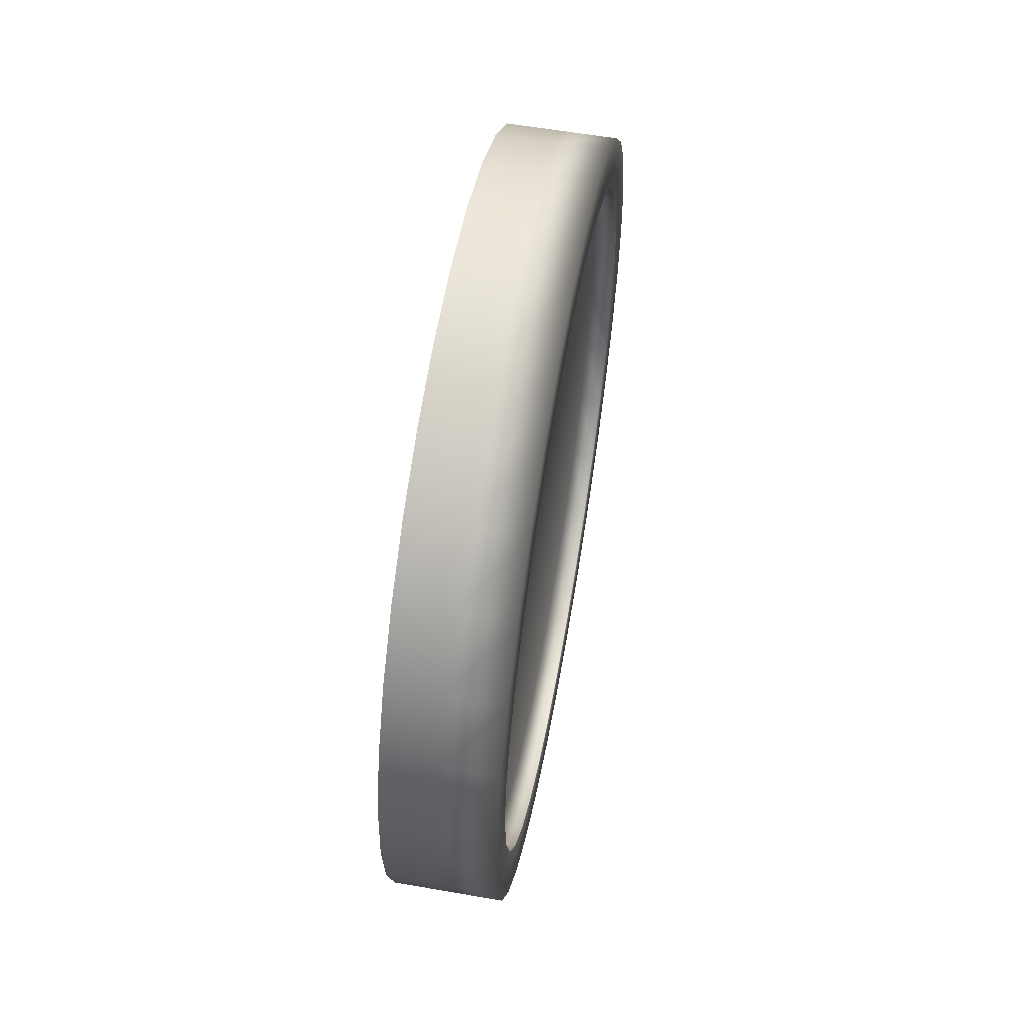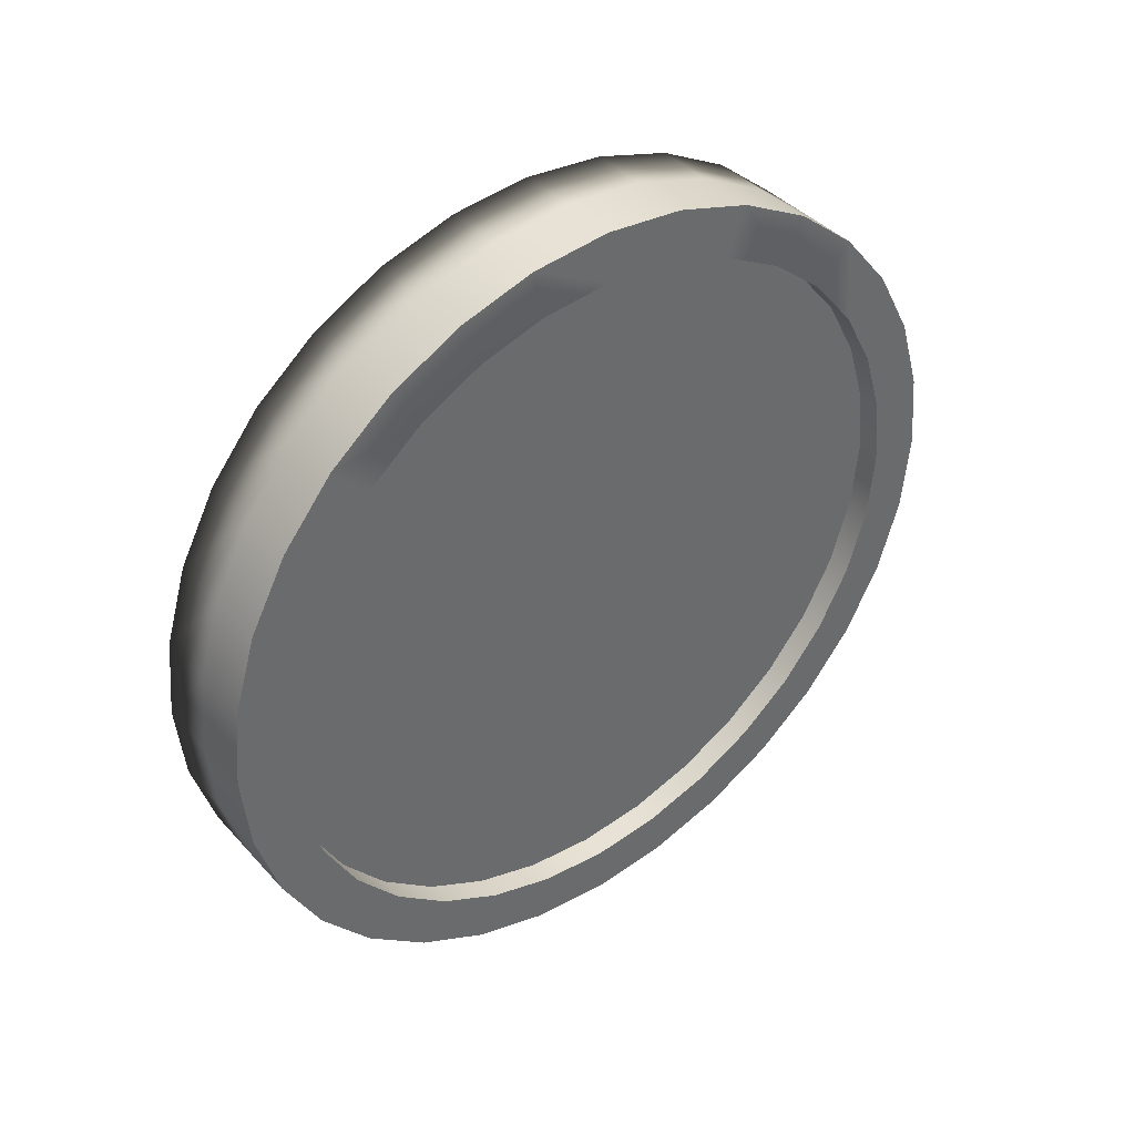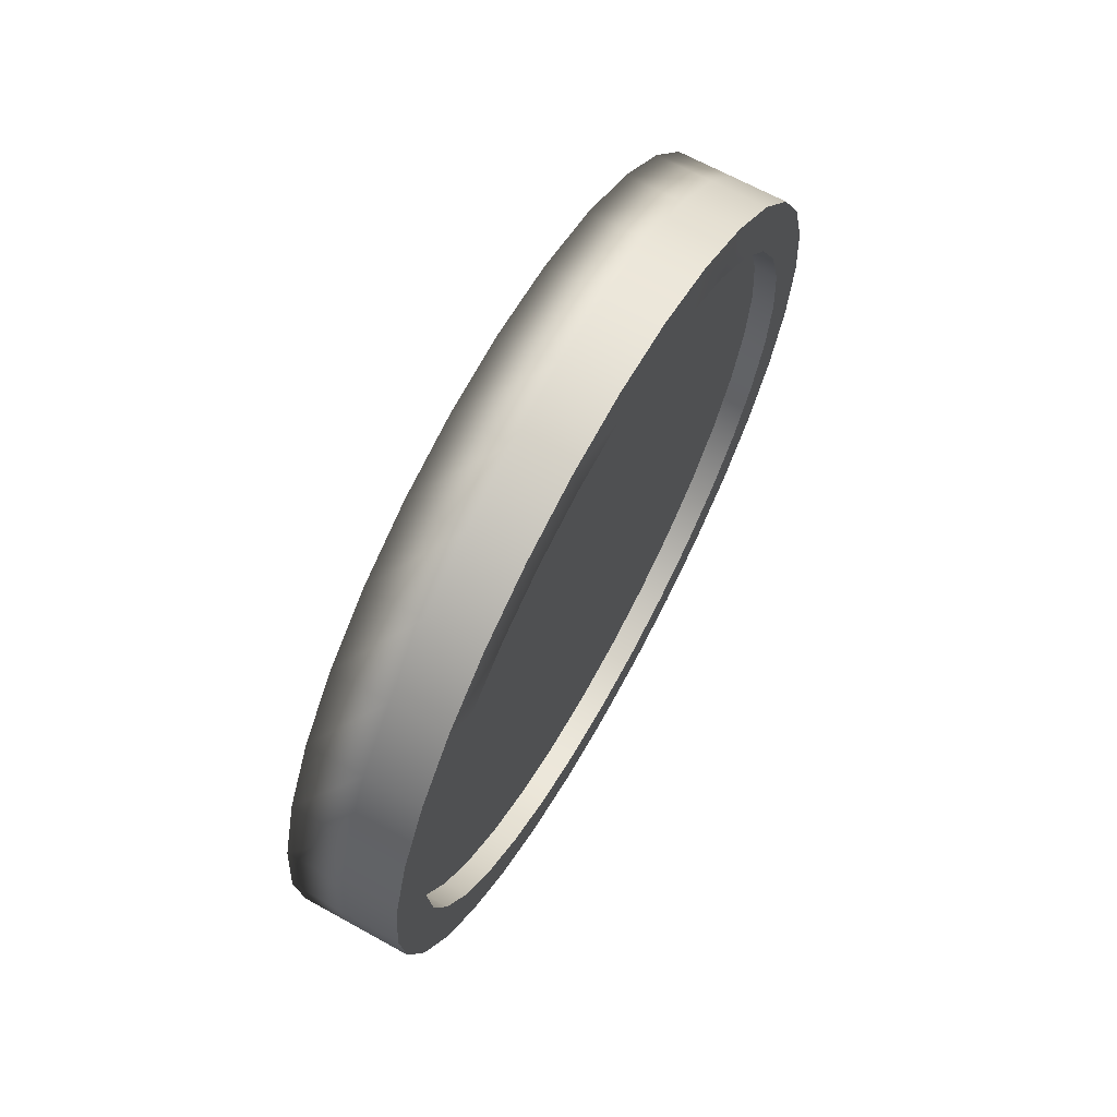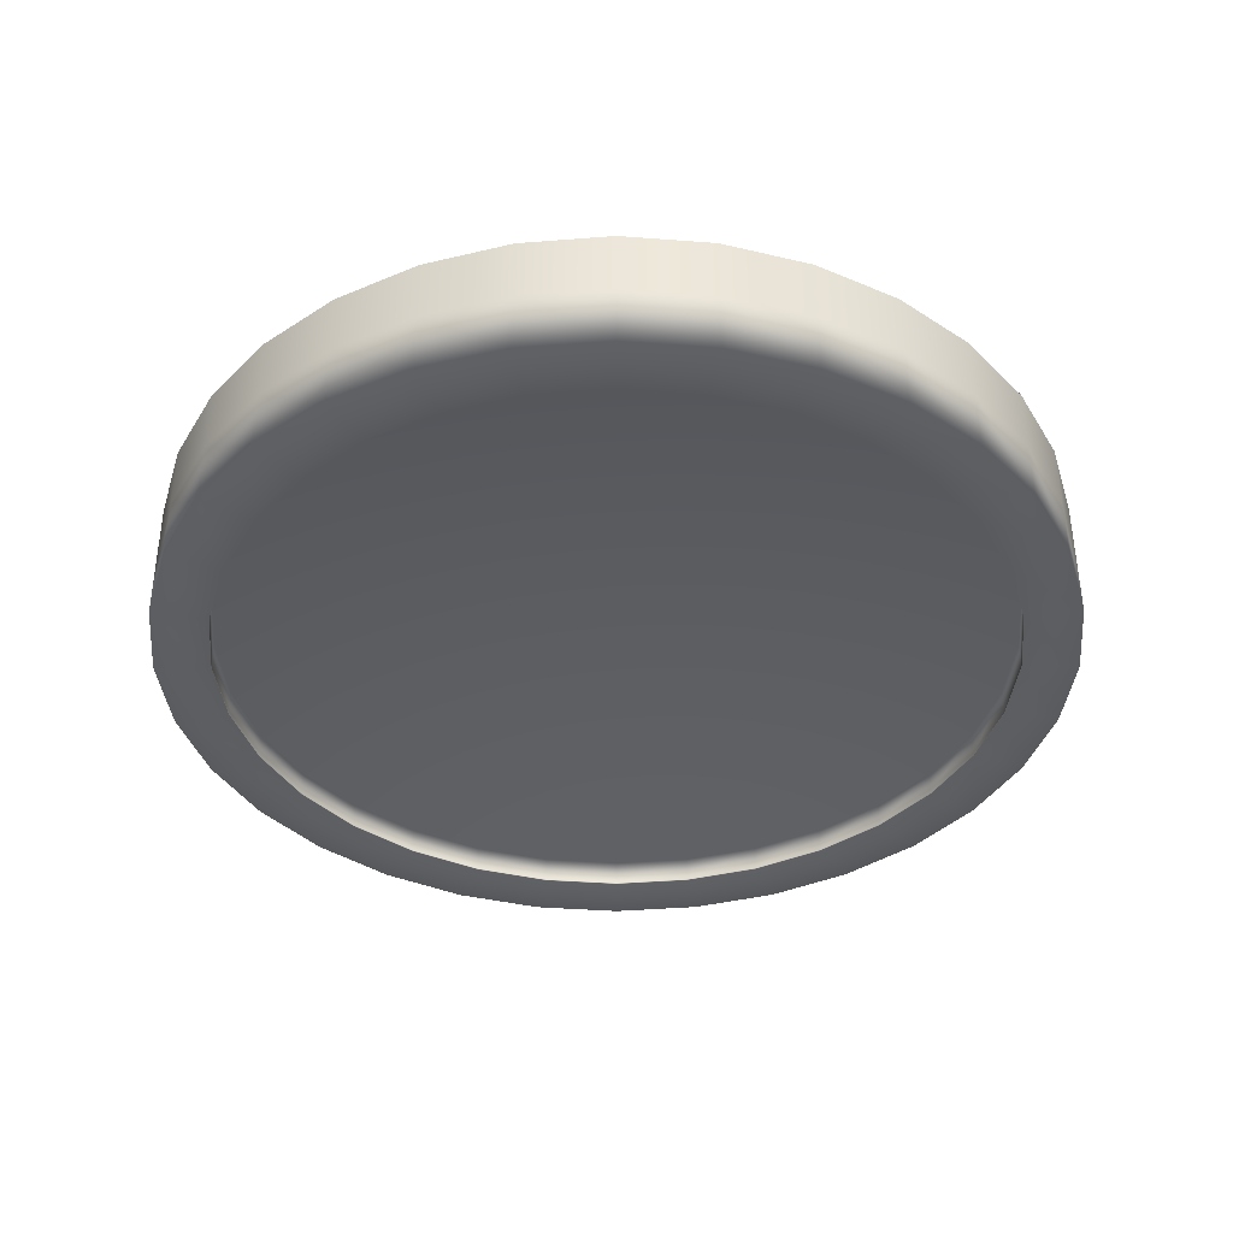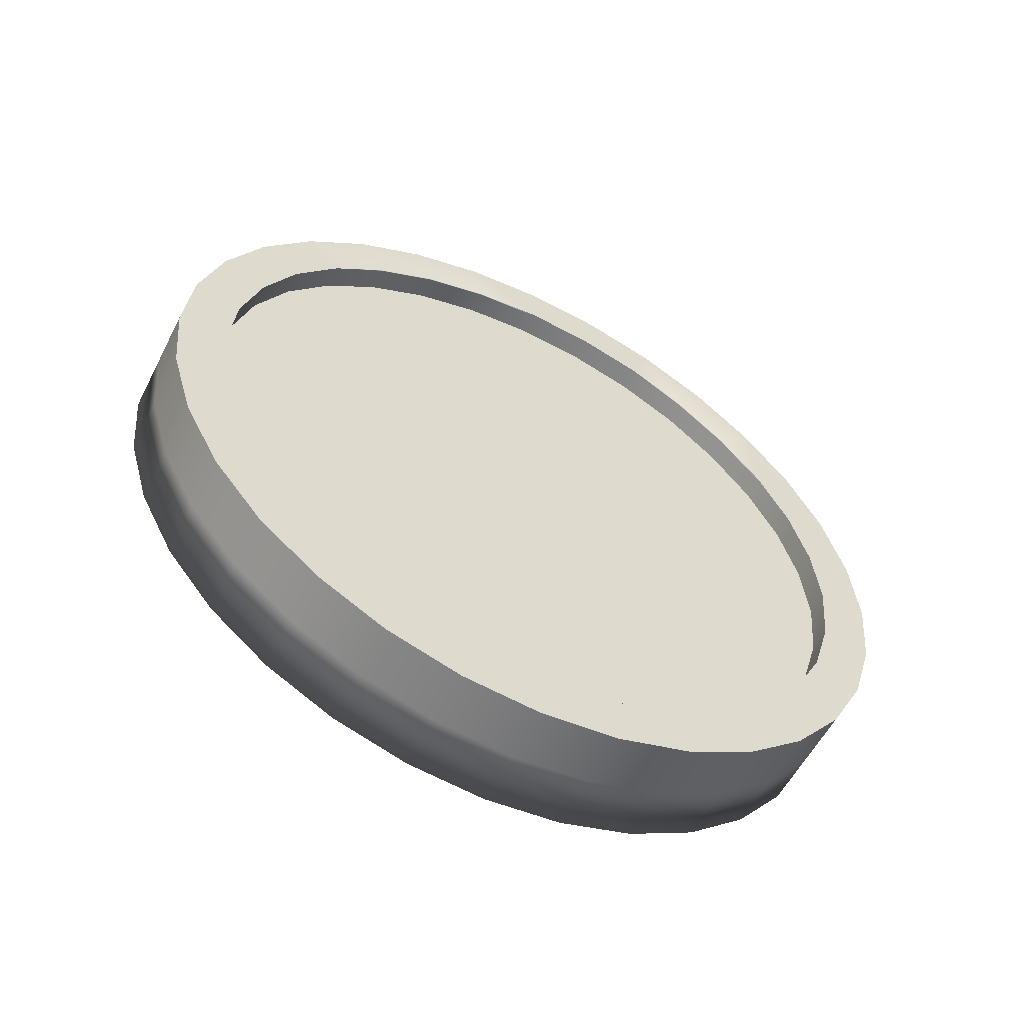
<metadata>
{"format":"obj","ext":"obj","renderer":"f3d","projection":"perspective","resolution":1024,"background":"white","views":[{"elev":58.5,"azim":10.2,"up":"+Y"},{"elev":40.2,"azim":-127.6,"up":"+Z"},{"elev":66.9,"azim":-151.0,"up":"+Z"},{"elev":51.8,"azim":89.9,"up":"+Z"},{"elev":-56.8,"azim":-117.0,"up":"+Z"}]}
</metadata>
<code>
o 円柱
v 0.07987 0.858 0.1707
v 0.1401 0.8748 -0
v 0.07987 0.8082 0.3348
v 0.1401 0.858 -0.1707
v 0.07987 0.7274 0.486
v 0.1401 0.8082 -0.3348
v 0.07987 0.6186 0.6186
v 0.1401 0.7274 -0.486
v 0.07987 0.486 0.7274
v 0.1401 0.6186 -0.6186
v 0.07987 0.3348 0.8082
v 0.1401 0.486 -0.7274
v 0.07987 0.1707 0.858
v 0.1401 0.3348 -0.8082
v 0.07987 -0 0.8748
v 0.1401 0.1707 -0.858
v 0.07987 -0.1707 0.858
v 0.1401 -0 -0.8748
v 0.07987 -0.3348 0.8082
v 0.1401 -0.1707 -0.858
v 0.07987 -0.486 0.7274
v 0.1401 -0.3348 -0.8082
v 0.07987 -0.6186 0.6186
v 0.1401 -0.486 -0.7274
v 0.07987 -0.7274 0.486
v 0.1401 -0.6186 -0.6186
v 0.07987 -0.8082 0.3348
v 0.1401 -0.7274 -0.486
v 0.07987 -0.858 0.1707
v 0.1401 -0.8082 -0.3348
v 0.07987 -0.8748 -0
v 0.1401 -0.858 -0.1707
v 0.07987 -0.858 -0.1707
v 0.1401 -0.8748 -0
v 0.07987 -0.8082 -0.3348
v 0.1401 -0.858 0.1707
v 0.07987 -0.7274 -0.486
v 0.1401 -0.8082 0.3348
v 0.07987 -0.6186 -0.6186
v 0.1401 -0.7274 0.486
v 0.07987 -0.486 -0.7274
v 0.1401 -0.6186 0.6186
v 0.07987 -0.3348 -0.8082
v 0.1401 -0.486 0.7274
v 0.07987 -0.1707 -0.858
v 0.1401 -0.3348 0.8082
v 0.07987 -0 -0.8748
v 0.1401 -0.1707 0.858
v 0.07987 0.1707 -0.858
v 0.1401 -0 0.8748
v 0.07987 0.3348 -0.8082
v 0.1401 0.1707 0.858
v 0.07987 0.486 -0.7274
v 0.1401 0.3348 0.8082
v 0.07987 0.6186 -0.6186
v 0.1401 0.486 0.7274
v 0.07987 0.7274 -0.486
v 0.1401 0.6186 0.6186
v 0.07987 0.8082 -0.3348
v 0.1401 0.7274 0.486
v 0.07987 0.8748 -0
v 0.1401 0.8082 0.3348
v 0.07987 0.858 -0.1707
v 0.1401 0.858 0.1707
v 0.1401 0.9808 -0.1951
v 0.1401 1 -0
v 0.1401 0.9239 -0.3827
v 0.1401 0.8315 -0.5556
v 0.1401 0.7071 -0.7071
v 0.1401 0.5556 -0.8315
v 0.1401 0.3827 -0.9239
v 0.1401 0.1951 -0.9808
v 0.1401 -0 -1
v 0.1401 -0.1951 -0.9808
v 0.1401 -0.3827 -0.9239
v 0.1401 -0.5556 -0.8315
v 0.1401 -0.7071 -0.7071
v 0.1401 -0.8315 -0.5556
v 0.1401 -0.9239 -0.3827
v 0.1401 -0.9808 -0.1951
v 0.1401 -1 -0
v 0.1401 -0.9808 0.1951
v 0.1401 -0.9239 0.3827
v 0.1401 -0.8315 0.5556
v 0.1401 -0.7071 0.7071
v 0.1401 -0.5556 0.8315
v 0.1401 -0.3827 0.9239
v 0.1401 -0.1951 0.9808
v 0.1401 -0 1
v 0.1401 0.1951 0.9808
v 0.1401 0.3827 0.9239
v 0.1401 0.5556 0.8315
v 0.1401 0.7071 0.7071
v 0.1401 0.8315 0.5556
v 0.1401 0.9239 0.3827
v 0.1401 0.9808 0.1951
v 0.1374 0.858 -0.1707
v 0.1374 0.8748 -0
v 0.1374 0.8082 -0.3348
v 0.1374 0.7274 -0.486
v 0.1374 0.6186 -0.6186
v 0.1374 0.486 -0.7274
v 0.1374 0.3348 -0.8082
v 0.1374 0.1707 -0.858
v 0.1374 -0 -0.8748
v 0.1374 -0.1707 -0.858
v 0.1374 -0.3348 -0.8082
v 0.1374 -0.486 -0.7274
v 0.1374 -0.6186 -0.6186
v 0.1374 -0.7274 -0.486
v 0.1374 -0.8082 -0.3348
v 0.1374 -0.858 -0.1707
v 0.1374 -0.8748 -0
v 0.1374 -0.858 0.1707
v 0.1374 -0.8082 0.3348
v 0.1374 -0.7274 0.486
v 0.1374 -0.6186 0.6186
v 0.1374 -0.486 0.7274
v 0.1374 -0.3348 0.8082
v 0.1374 -0.1707 0.858
v 0.1374 -0 0.8748
v 0.1374 0.1707 0.858
v 0.1374 0.3348 0.8082
v 0.1374 0.486 0.7274
v 0.1374 0.6186 0.6186
v 0.1374 0.7274 0.486
v 0.1374 0.8082 0.3348
v 0.1374 0.858 0.1707
v 0 1 0
v 0 0.9808 -0.1951
v 0 0.9239 -0.3827
v 0 0.8315 -0.5556
v 0 0.7071 -0.7071
v -0 0.5556 -0.8315
v -0 0.3827 -0.9239
v -0 0.1951 -0.9808
v -0 0 -1
v -0 -0.1951 -0.9808
v -0 -0.3827 -0.9239
v -0 -0.5556 -0.8315
v -0 -0.7071 -0.7071
v -0 -0.8315 -0.5556
v -0 -0.9239 -0.3827
v -0 -0.9808 -0.1951
v -0 -1 0
v -0 -0.9808 0.1951
v -0 -0.9239 0.3827
v -0 -0.8315 0.5556
v 0 -0.7071 0.7071
v 0 -0.5556 0.8315
v 0 -0.3827 0.9239
v 0 -0.1951 0.9808
v 0 0 1
v 0 0.1951 0.9808
v 0 0.3827 0.9239
v 0 0.5556 0.8315
v 0 0.7071 0.7071
v 0 0.8315 0.5556
v 0 0.9239 0.3827
v 0 0.9808 0.1951
v -0.07987 0.858 0.1707
v -0.1401 0.8748 0
v -0.07987 0.8082 0.3348
v -0.1401 0.858 -0.1707
v -0.07987 0.7274 0.486
v -0.1401 0.8082 -0.3348
v -0.07987 0.6186 0.6186
v -0.1401 0.7274 -0.486
v -0.07987 0.486 0.7274
v -0.1401 0.6186 -0.6186
v -0.07987 0.3348 0.8082
v -0.1401 0.486 -0.7274
v -0.07987 0.1707 0.858
v -0.1401 0.3348 -0.8082
v -0.07987 0 0.8748
v -0.1401 0.1707 -0.858
v -0.07987 -0.1707 0.858
v -0.1401 0 -0.8748
v -0.07987 -0.3348 0.8082
v -0.1401 -0.1707 -0.858
v -0.07987 -0.486 0.7274
v -0.1401 -0.3348 -0.8082
v -0.07987 -0.6186 0.6186
v -0.1401 -0.486 -0.7274
v -0.07987 -0.7274 0.486
v -0.1401 -0.6186 -0.6186
v -0.07987 -0.8082 0.3348
v -0.1401 -0.7274 -0.486
v -0.07987 -0.858 0.1707
v -0.1401 -0.8082 -0.3348
v -0.07987 -0.8748 0
v -0.1401 -0.858 -0.1707
v -0.07987 -0.858 -0.1707
v -0.1401 -0.8748 0
v -0.07987 -0.8082 -0.3348
v -0.1401 -0.858 0.1707
v -0.07987 -0.7274 -0.486
v -0.1401 -0.8082 0.3348
v -0.07987 -0.6186 -0.6186
v -0.1401 -0.7274 0.486
v -0.07987 -0.486 -0.7274
v -0.1401 -0.6186 0.6186
v -0.07987 -0.3348 -0.8082
v -0.1401 -0.486 0.7274
v -0.07987 -0.1707 -0.858
v -0.1401 -0.3348 0.8082
v -0.07987 0 -0.8748
v -0.1401 -0.1707 0.858
v -0.07987 0.1707 -0.858
v -0.1401 0 0.8748
v -0.07987 0.3348 -0.8082
v -0.1401 0.1707 0.858
v -0.07987 0.486 -0.7274
v -0.1401 0.3348 0.8082
v -0.07987 0.6186 -0.6186
v -0.1401 0.486 0.7274
v -0.07987 0.7274 -0.486
v -0.1401 0.6186 0.6186
v -0.07987 0.8082 -0.3348
v -0.1401 0.7274 0.486
v -0.07987 0.8748 0
v -0.1401 0.8082 0.3348
v -0.07987 0.858 -0.1707
v -0.1401 0.858 0.1707
v -0.1401 0.9808 -0.1951
v -0.1401 1 0
v -0.1401 0.9239 -0.3827
v -0.1401 0.8315 -0.5556
v -0.1401 0.7071 -0.7071
v -0.1401 0.5556 -0.8315
v -0.1401 0.3827 -0.9239
v -0.1401 0.1951 -0.9808
v -0.1401 0 -1
v -0.1401 -0.1951 -0.9808
v -0.1401 -0.3827 -0.9239
v -0.1401 -0.5556 -0.8315
v -0.1401 -0.7071 -0.7071
v -0.1401 -0.8315 -0.5556
v -0.1401 -0.9239 -0.3827
v -0.1401 -0.9808 -0.1951
v -0.1401 -1 0
v -0.1401 -0.9808 0.1951
v -0.1401 -0.9239 0.3827
v -0.1401 -0.8315 0.5556
v -0.1401 -0.7071 0.7071
v -0.1401 -0.5556 0.8315
v -0.1401 -0.3827 0.9239
v -0.1401 -0.1951 0.9808
v -0.1401 0 1
v -0.1401 0.1951 0.9808
v -0.1401 0.3827 0.9239
v -0.1401 0.5556 0.8315
v -0.1401 0.7071 0.7071
v -0.1401 0.8315 0.5556
v -0.1401 0.9239 0.3827
v -0.1401 0.9808 0.1951
v -0.1374 0.858 -0.1707
v -0.1374 0.8748 0
v -0.1374 0.8082 -0.3348
v -0.1374 0.7274 -0.486
v -0.1374 0.6186 -0.6186
v -0.1374 0.486 -0.7274
v -0.1374 0.3348 -0.8082
v -0.1374 0.1707 -0.858
v -0.1374 0 -0.8748
v -0.1374 -0.1707 -0.858
v -0.1374 -0.3348 -0.8082
v -0.1374 -0.486 -0.7274
v -0.1374 -0.6186 -0.6186
v -0.1374 -0.7274 -0.486
v -0.1374 -0.8082 -0.3348
v -0.1374 -0.858 -0.1707
v -0.1374 -0.8748 0
v -0.1374 -0.858 0.1707
v -0.1374 -0.8082 0.3348
v -0.1374 -0.7274 0.486
v -0.1374 -0.6186 0.6186
v -0.1374 -0.486 0.7274
v -0.1374 -0.3348 0.8082
v -0.1374 -0.1707 0.858
v -0.1374 0 0.8748
v -0.1374 0.1707 0.858
v -0.1374 0.3348 0.8082
v -0.1374 0.486 0.7274
v -0.1374 0.6186 0.6186
v -0.1374 0.7274 0.486
v -0.1374 0.8082 0.3348
v -0.1374 0.858 0.1707
f 129 66 65 130
f 130 65 67 131
f 131 67 68 132
f 132 68 69 133
f 133 69 70 134
f 134 70 71 135
f 135 71 72 136
f 136 72 73 137
f 137 73 74 138
f 138 74 75 139
f 139 75 76 140
f 140 76 77 141
f 141 77 78 142
f 142 78 79 143
f 143 79 80 144
f 144 80 81 145
f 145 81 82 146
f 146 82 83 147
f 147 83 84 148
f 148 84 85 149
f 149 85 86 150
f 150 86 87 151
f 151 87 88 152
f 152 88 89 153
f 153 89 90 154
f 154 90 91 155
f 155 91 92 156
f 156 92 93 157
f 157 93 94 158
f 158 94 95 159
f 52 50 121 122
f 159 95 96 160
f 160 96 66 129
f 2 4 65 66
f 4 6 67 65
f 6 8 68 67
f 8 10 69 68
f 10 12 70 69
f 12 14 71 70
f 14 16 72 71
f 16 18 73 72
f 18 20 74 73
f 20 22 75 74
f 22 24 76 75
f 24 26 77 76
f 26 28 78 77
f 28 30 79 78
f 30 32 80 79
f 32 34 81 80
f 34 36 82 81
f 36 38 83 82
f 38 40 84 83
f 40 42 85 84
f 42 44 86 85
f 44 46 87 86
f 46 48 88 87
f 48 50 89 88
f 50 52 90 89
f 52 54 91 90
f 54 56 92 91
f 56 58 93 92
f 58 60 94 93
f 60 62 95 94
f 62 64 96 95
f 64 2 66 96
f 126 125 7 5
f 26 24 108 109
f 54 52 122 123
f 28 26 109 110
f 56 54 123 124
f 30 28 110 111
f 4 2 98 97
f 58 56 124 125
f 32 30 111 112
f 6 4 97 99
f 60 58 125 126
f 34 32 112 113
f 8 6 99 100
f 62 60 126 127
f 36 34 113 114
f 10 8 100 101
f 64 62 127 128
f 38 36 114 115
f 12 10 101 102
f 2 64 128 98
f 40 38 115 116
f 14 12 102 103
f 42 40 116 117
f 16 14 103 104
f 44 42 117 118
f 18 16 104 105
f 46 44 118 119
f 20 18 105 106
f 48 46 119 120
f 22 20 106 107
f 50 48 120 121
f 24 22 107 108
f 99 97 63 59
f 112 111 35 33
f 125 124 9 7
f 97 98 61 63
f 111 110 37 35
f 124 123 11 9
f 110 109 39 37
f 123 122 13 11
f 109 108 41 39
f 122 121 15 13
f 108 107 43 41
f 121 120 17 15
f 107 106 45 43
f 120 119 19 17
f 106 105 47 45
f 119 118 21 19
f 105 104 49 47
f 118 117 23 21
f 104 103 51 49
f 117 116 25 23
f 103 102 53 51
f 116 115 27 25
f 98 128 1 61
f 102 101 55 53
f 115 114 29 27
f 128 127 3 1
f 101 100 57 55
f 114 113 31 29
f 127 126 5 3
f 100 99 59 57
f 113 112 33 31
f 63 61 1 3 5 7 9 11 13 15 17 19 21 23 25 27 29 31 33 35 37 39 41 43 45 47 49 51 53 55 57 59
f 129 130 225 226
f 130 131 227 225
f 131 132 228 227
f 132 133 229 228
f 133 134 230 229
f 134 135 231 230
f 135 136 232 231
f 136 137 233 232
f 137 138 234 233
f 138 139 235 234
f 139 140 236 235
f 140 141 237 236
f 141 142 238 237
f 142 143 239 238
f 143 144 240 239
f 144 145 241 240
f 145 146 242 241
f 146 147 243 242
f 147 148 244 243
f 148 149 245 244
f 149 150 246 245
f 150 151 247 246
f 151 152 248 247
f 152 153 249 248
f 153 154 250 249
f 154 155 251 250
f 155 156 252 251
f 156 157 253 252
f 157 158 254 253
f 158 159 255 254
f 212 282 281 210
f 159 160 256 255
f 160 129 226 256
f 162 226 225 164
f 164 225 227 166
f 166 227 228 168
f 168 228 229 170
f 170 229 230 172
f 172 230 231 174
f 174 231 232 176
f 176 232 233 178
f 178 233 234 180
f 180 234 235 182
f 182 235 236 184
f 184 236 237 186
f 186 237 238 188
f 188 238 239 190
f 190 239 240 192
f 192 240 241 194
f 194 241 242 196
f 196 242 243 198
f 198 243 244 200
f 200 244 245 202
f 202 245 246 204
f 204 246 247 206
f 206 247 248 208
f 208 248 249 210
f 210 249 250 212
f 212 250 251 214
f 214 251 252 216
f 216 252 253 218
f 218 253 254 220
f 220 254 255 222
f 222 255 256 224
f 224 256 226 162
f 286 165 167 285
f 186 269 268 184
f 214 283 282 212
f 188 270 269 186
f 216 284 283 214
f 190 271 270 188
f 164 257 258 162
f 218 285 284 216
f 192 272 271 190
f 166 259 257 164
f 220 286 285 218
f 194 273 272 192
f 168 260 259 166
f 222 287 286 220
f 196 274 273 194
f 170 261 260 168
f 224 288 287 222
f 198 275 274 196
f 172 262 261 170
f 162 258 288 224
f 200 276 275 198
f 174 263 262 172
f 202 277 276 200
f 176 264 263 174
f 204 278 277 202
f 178 265 264 176
f 206 279 278 204
f 180 266 265 178
f 208 280 279 206
f 182 267 266 180
f 210 281 280 208
f 184 268 267 182
f 259 219 223 257
f 272 193 195 271
f 285 167 169 284
f 257 223 221 258
f 271 195 197 270
f 284 169 171 283
f 270 197 199 269
f 283 171 173 282
f 269 199 201 268
f 282 173 175 281
f 268 201 203 267
f 281 175 177 280
f 267 203 205 266
f 280 177 179 279
f 266 205 207 265
f 279 179 181 278
f 265 207 209 264
f 278 181 183 277
f 264 209 211 263
f 277 183 185 276
f 263 211 213 262
f 276 185 187 275
f 258 221 161 288
f 262 213 215 261
f 275 187 189 274
f 288 161 163 287
f 261 215 217 260
f 274 189 191 273
f 287 163 165 286
f 260 217 219 259
f 273 191 193 272
f 223 219 217 215 213 211 209 207 205 203 201 199 197 195 193 191 189 187 185 183 181 179 177 175 173 171 169 167 165 163 161 221

</code>
